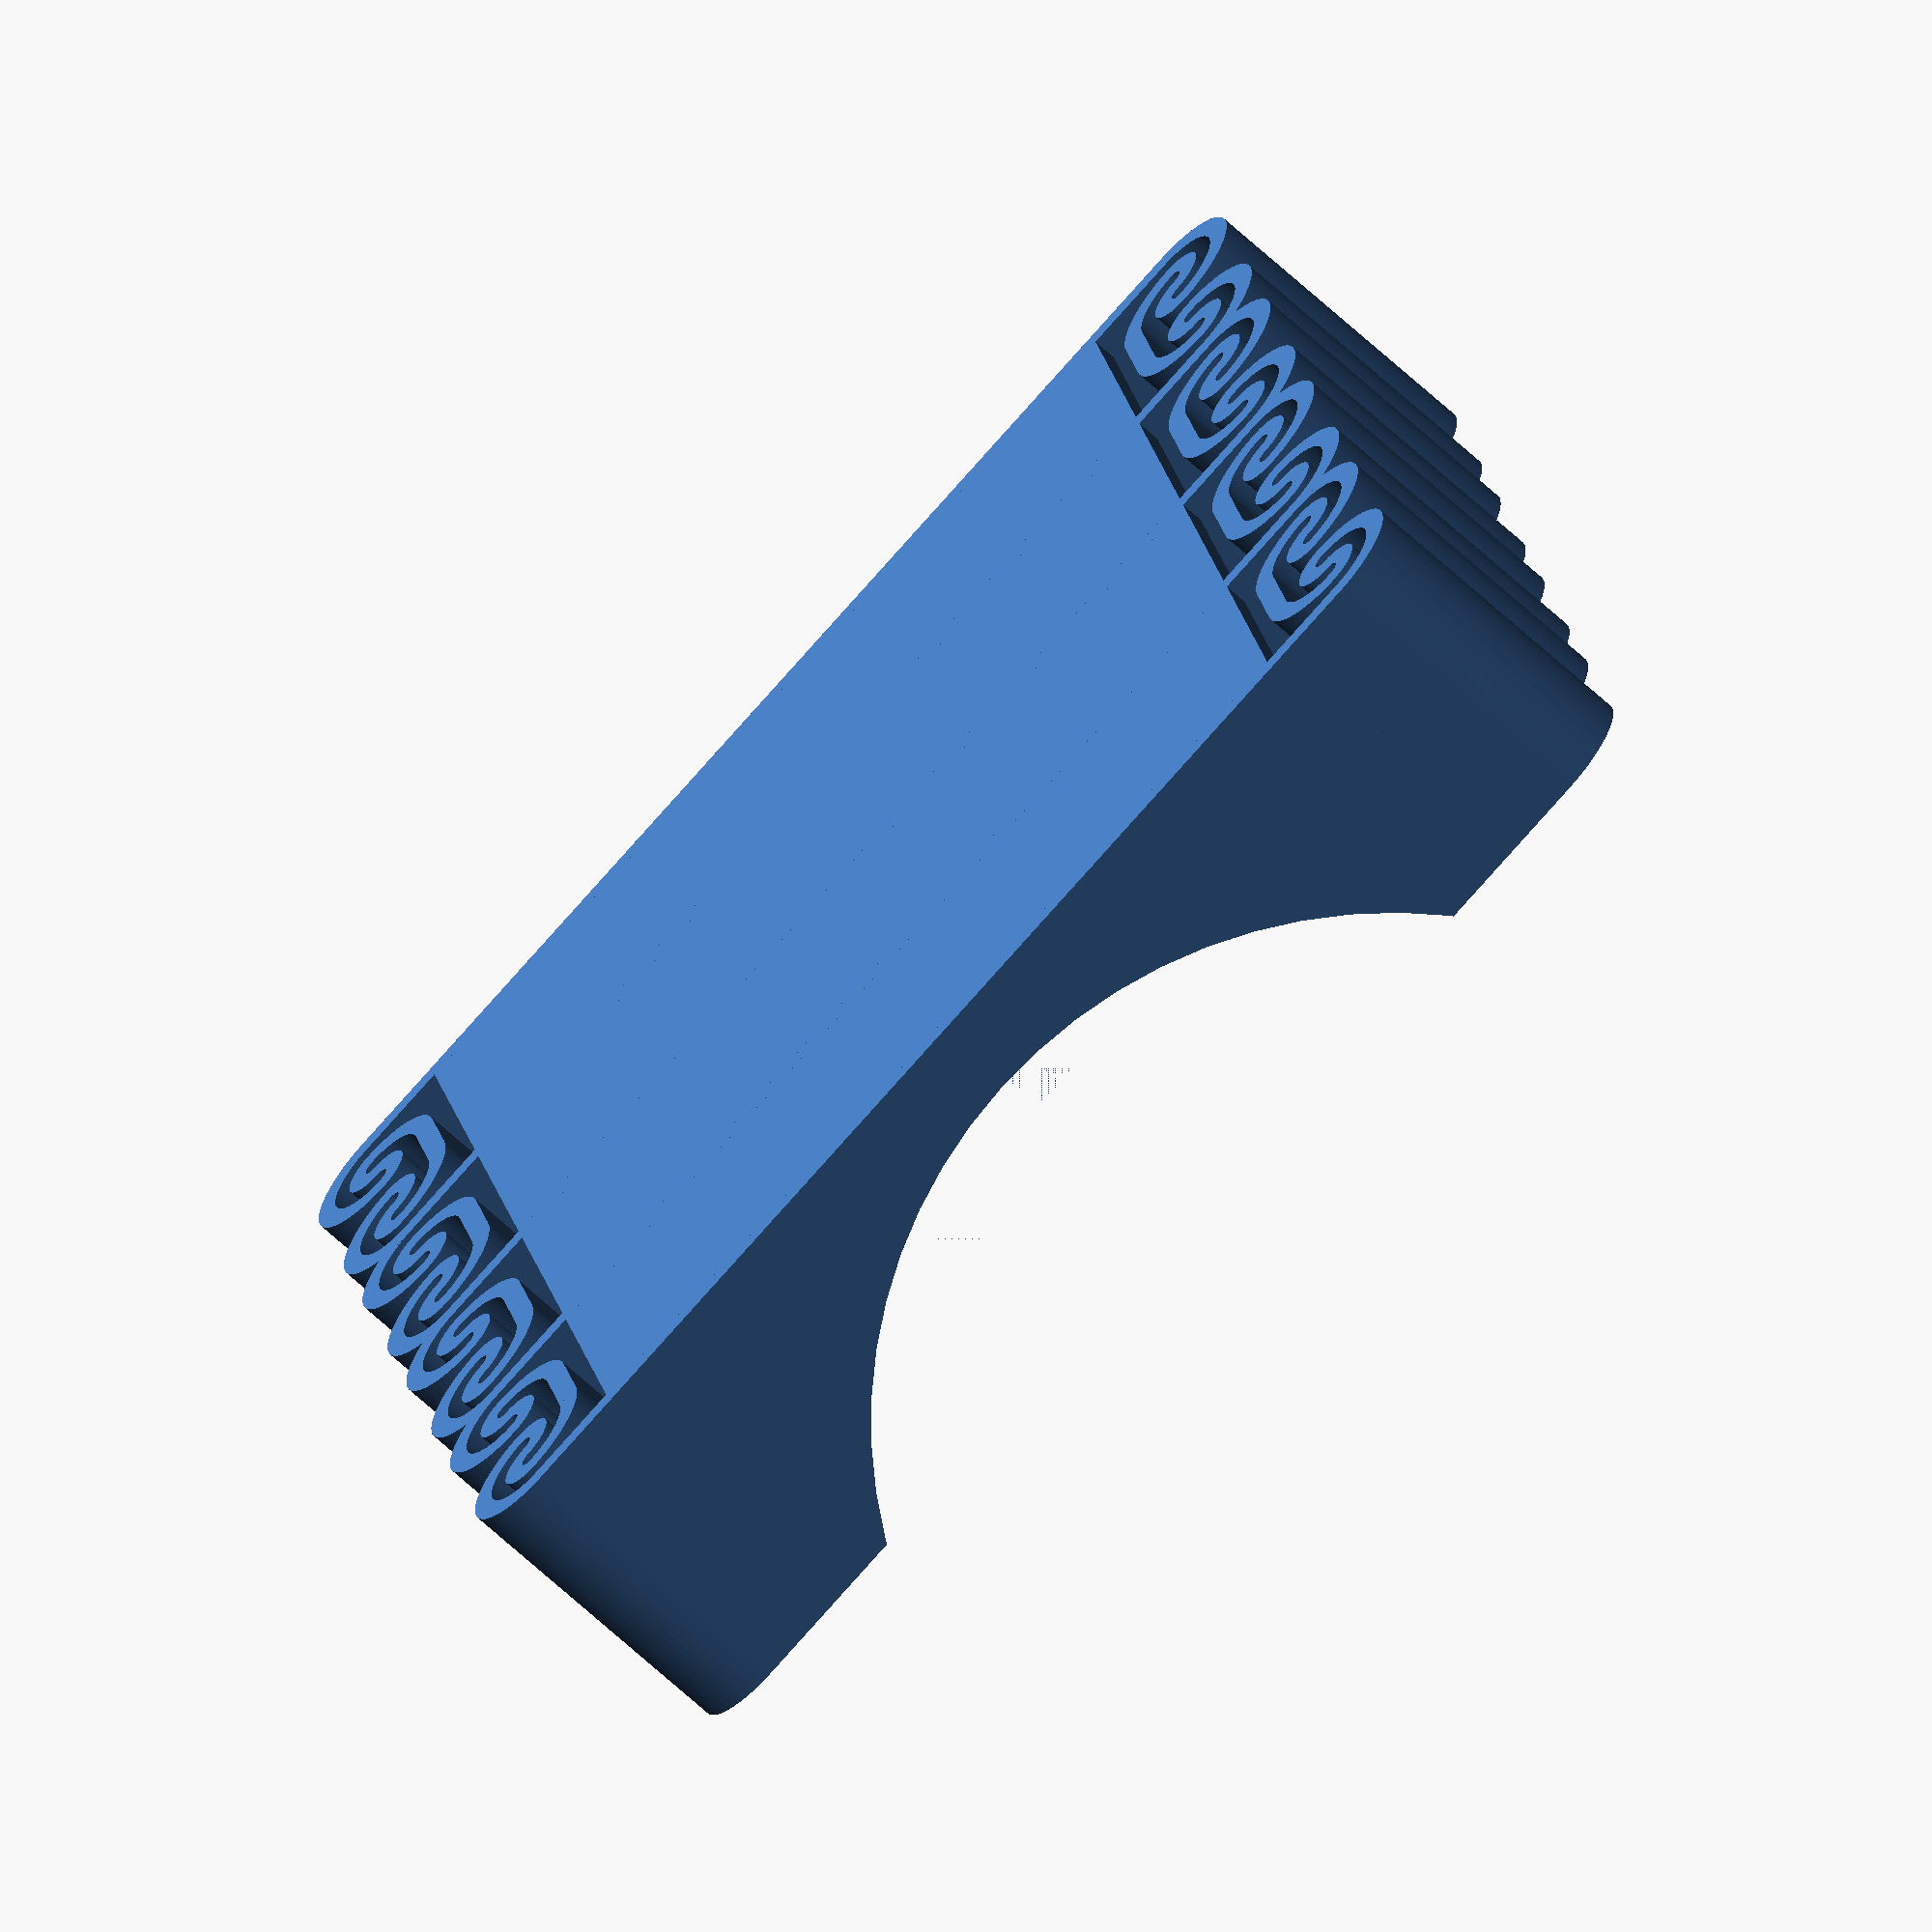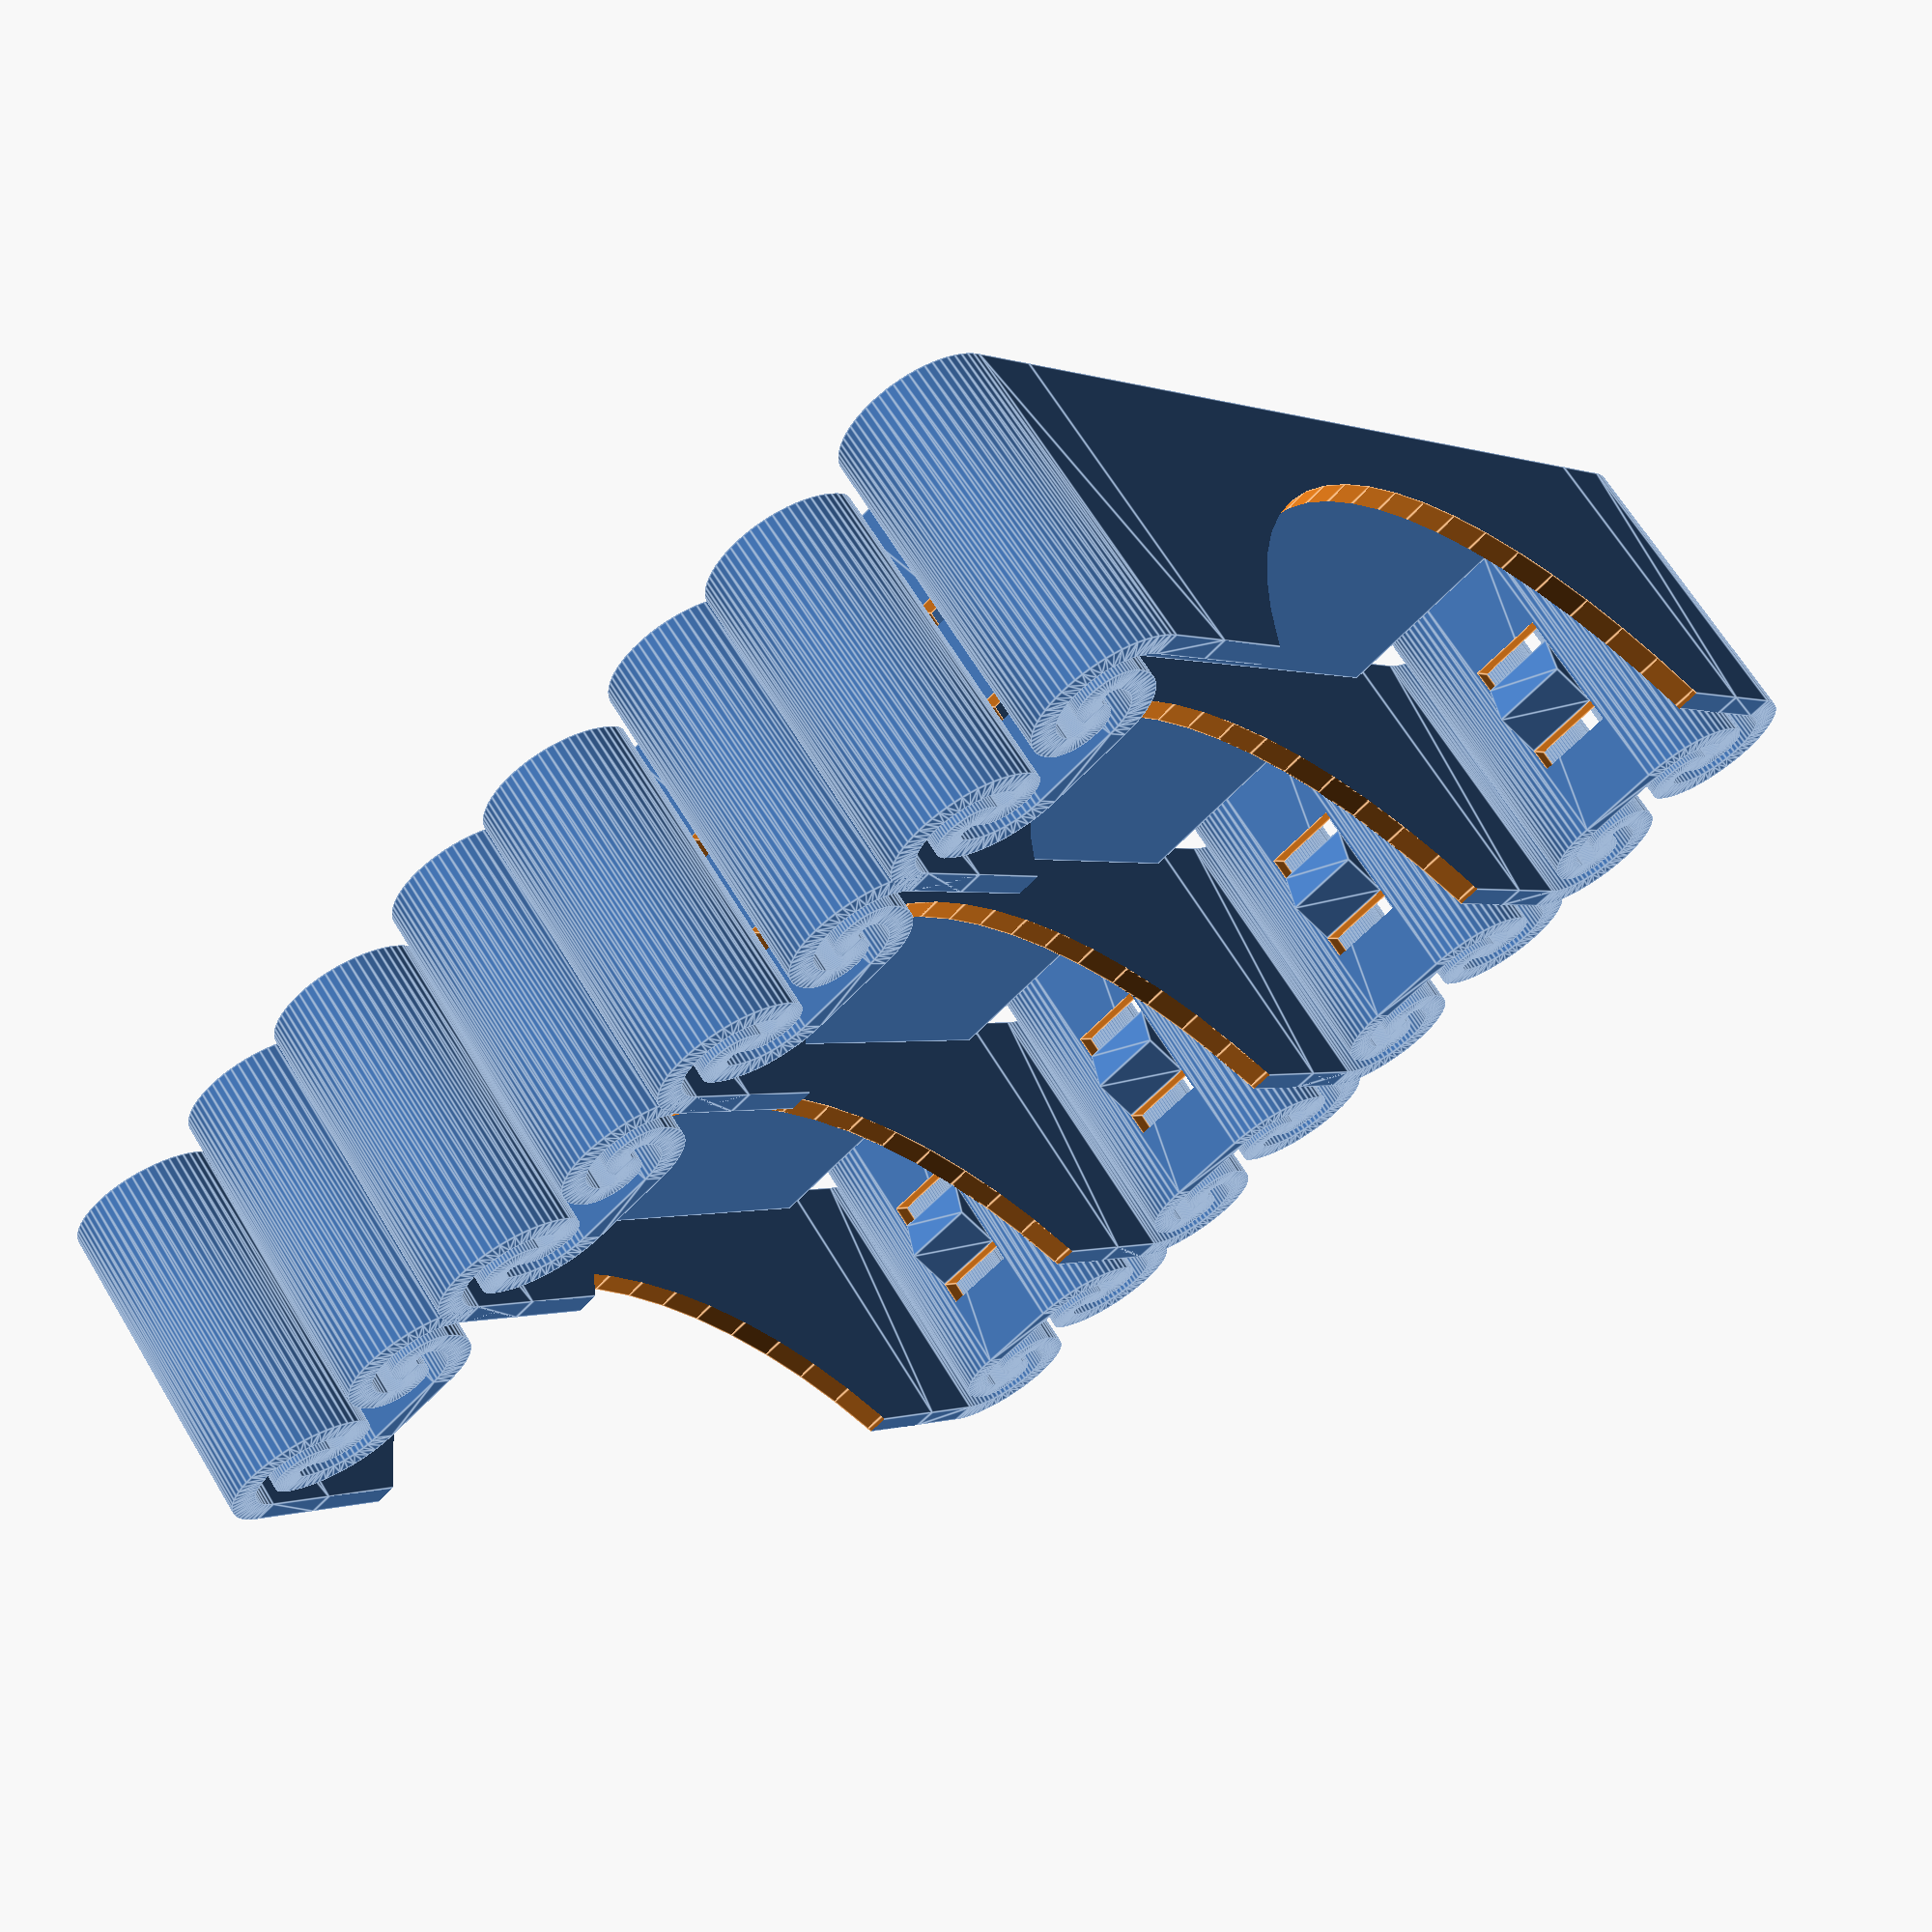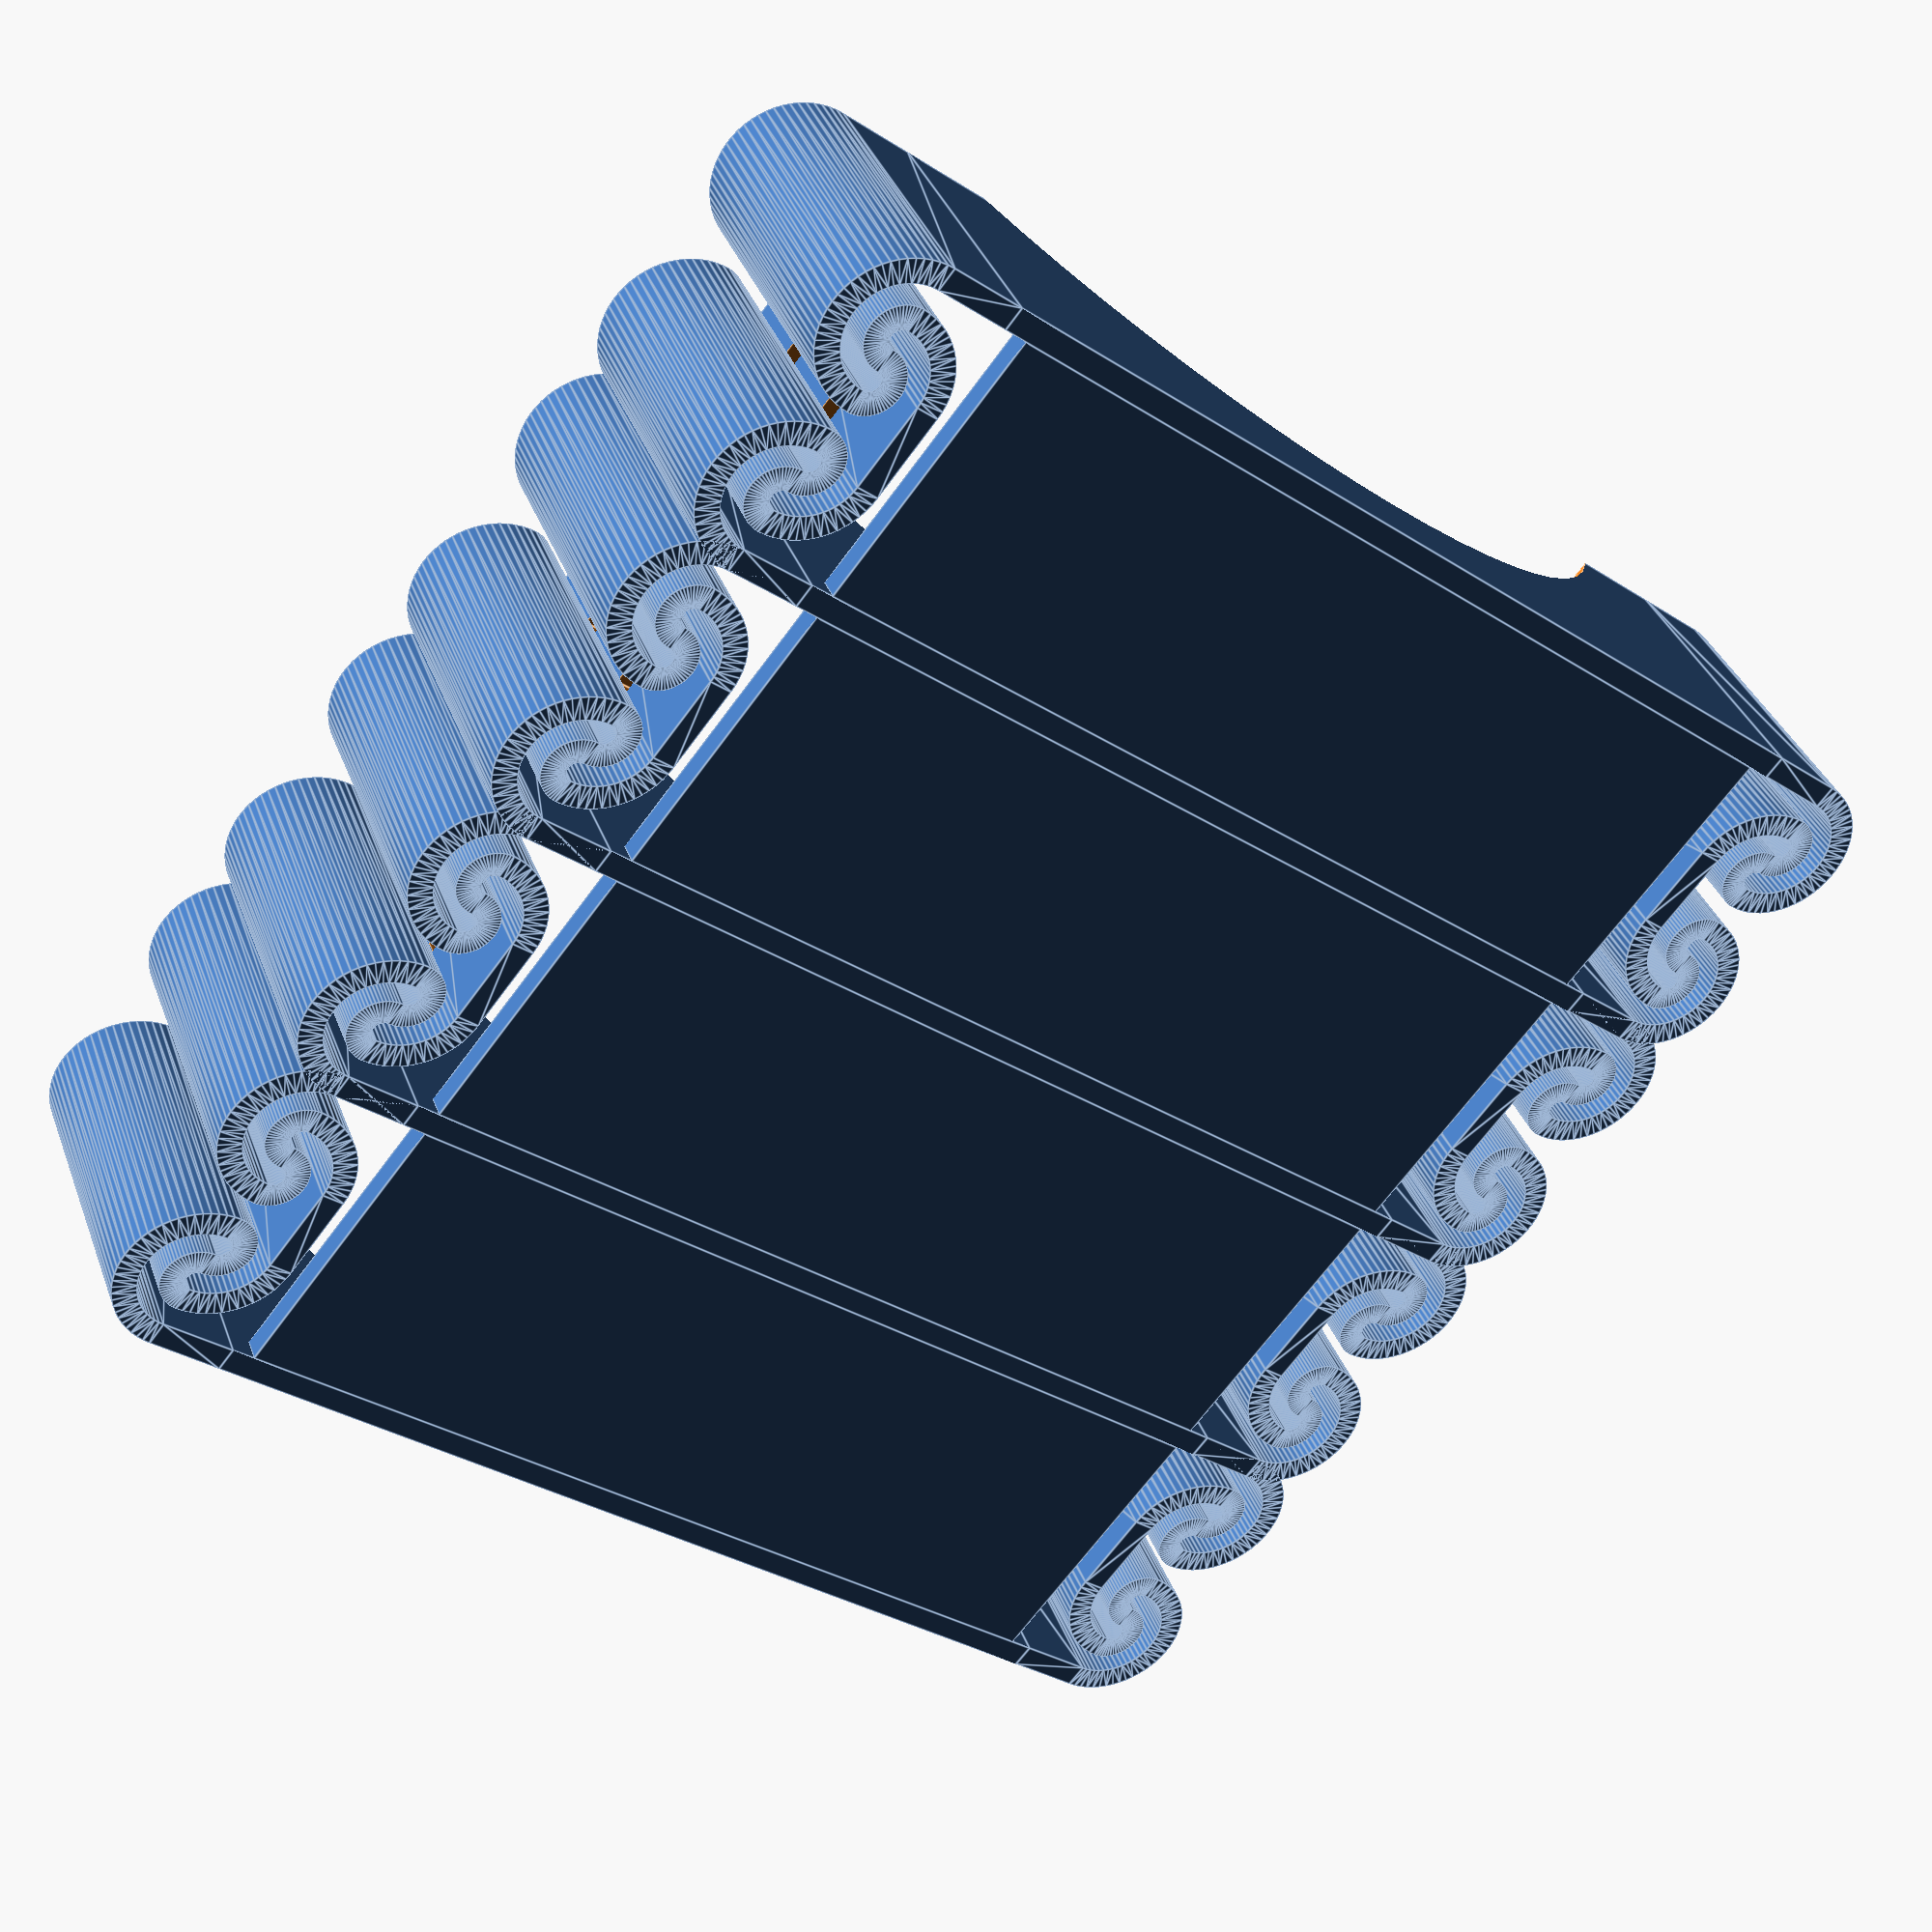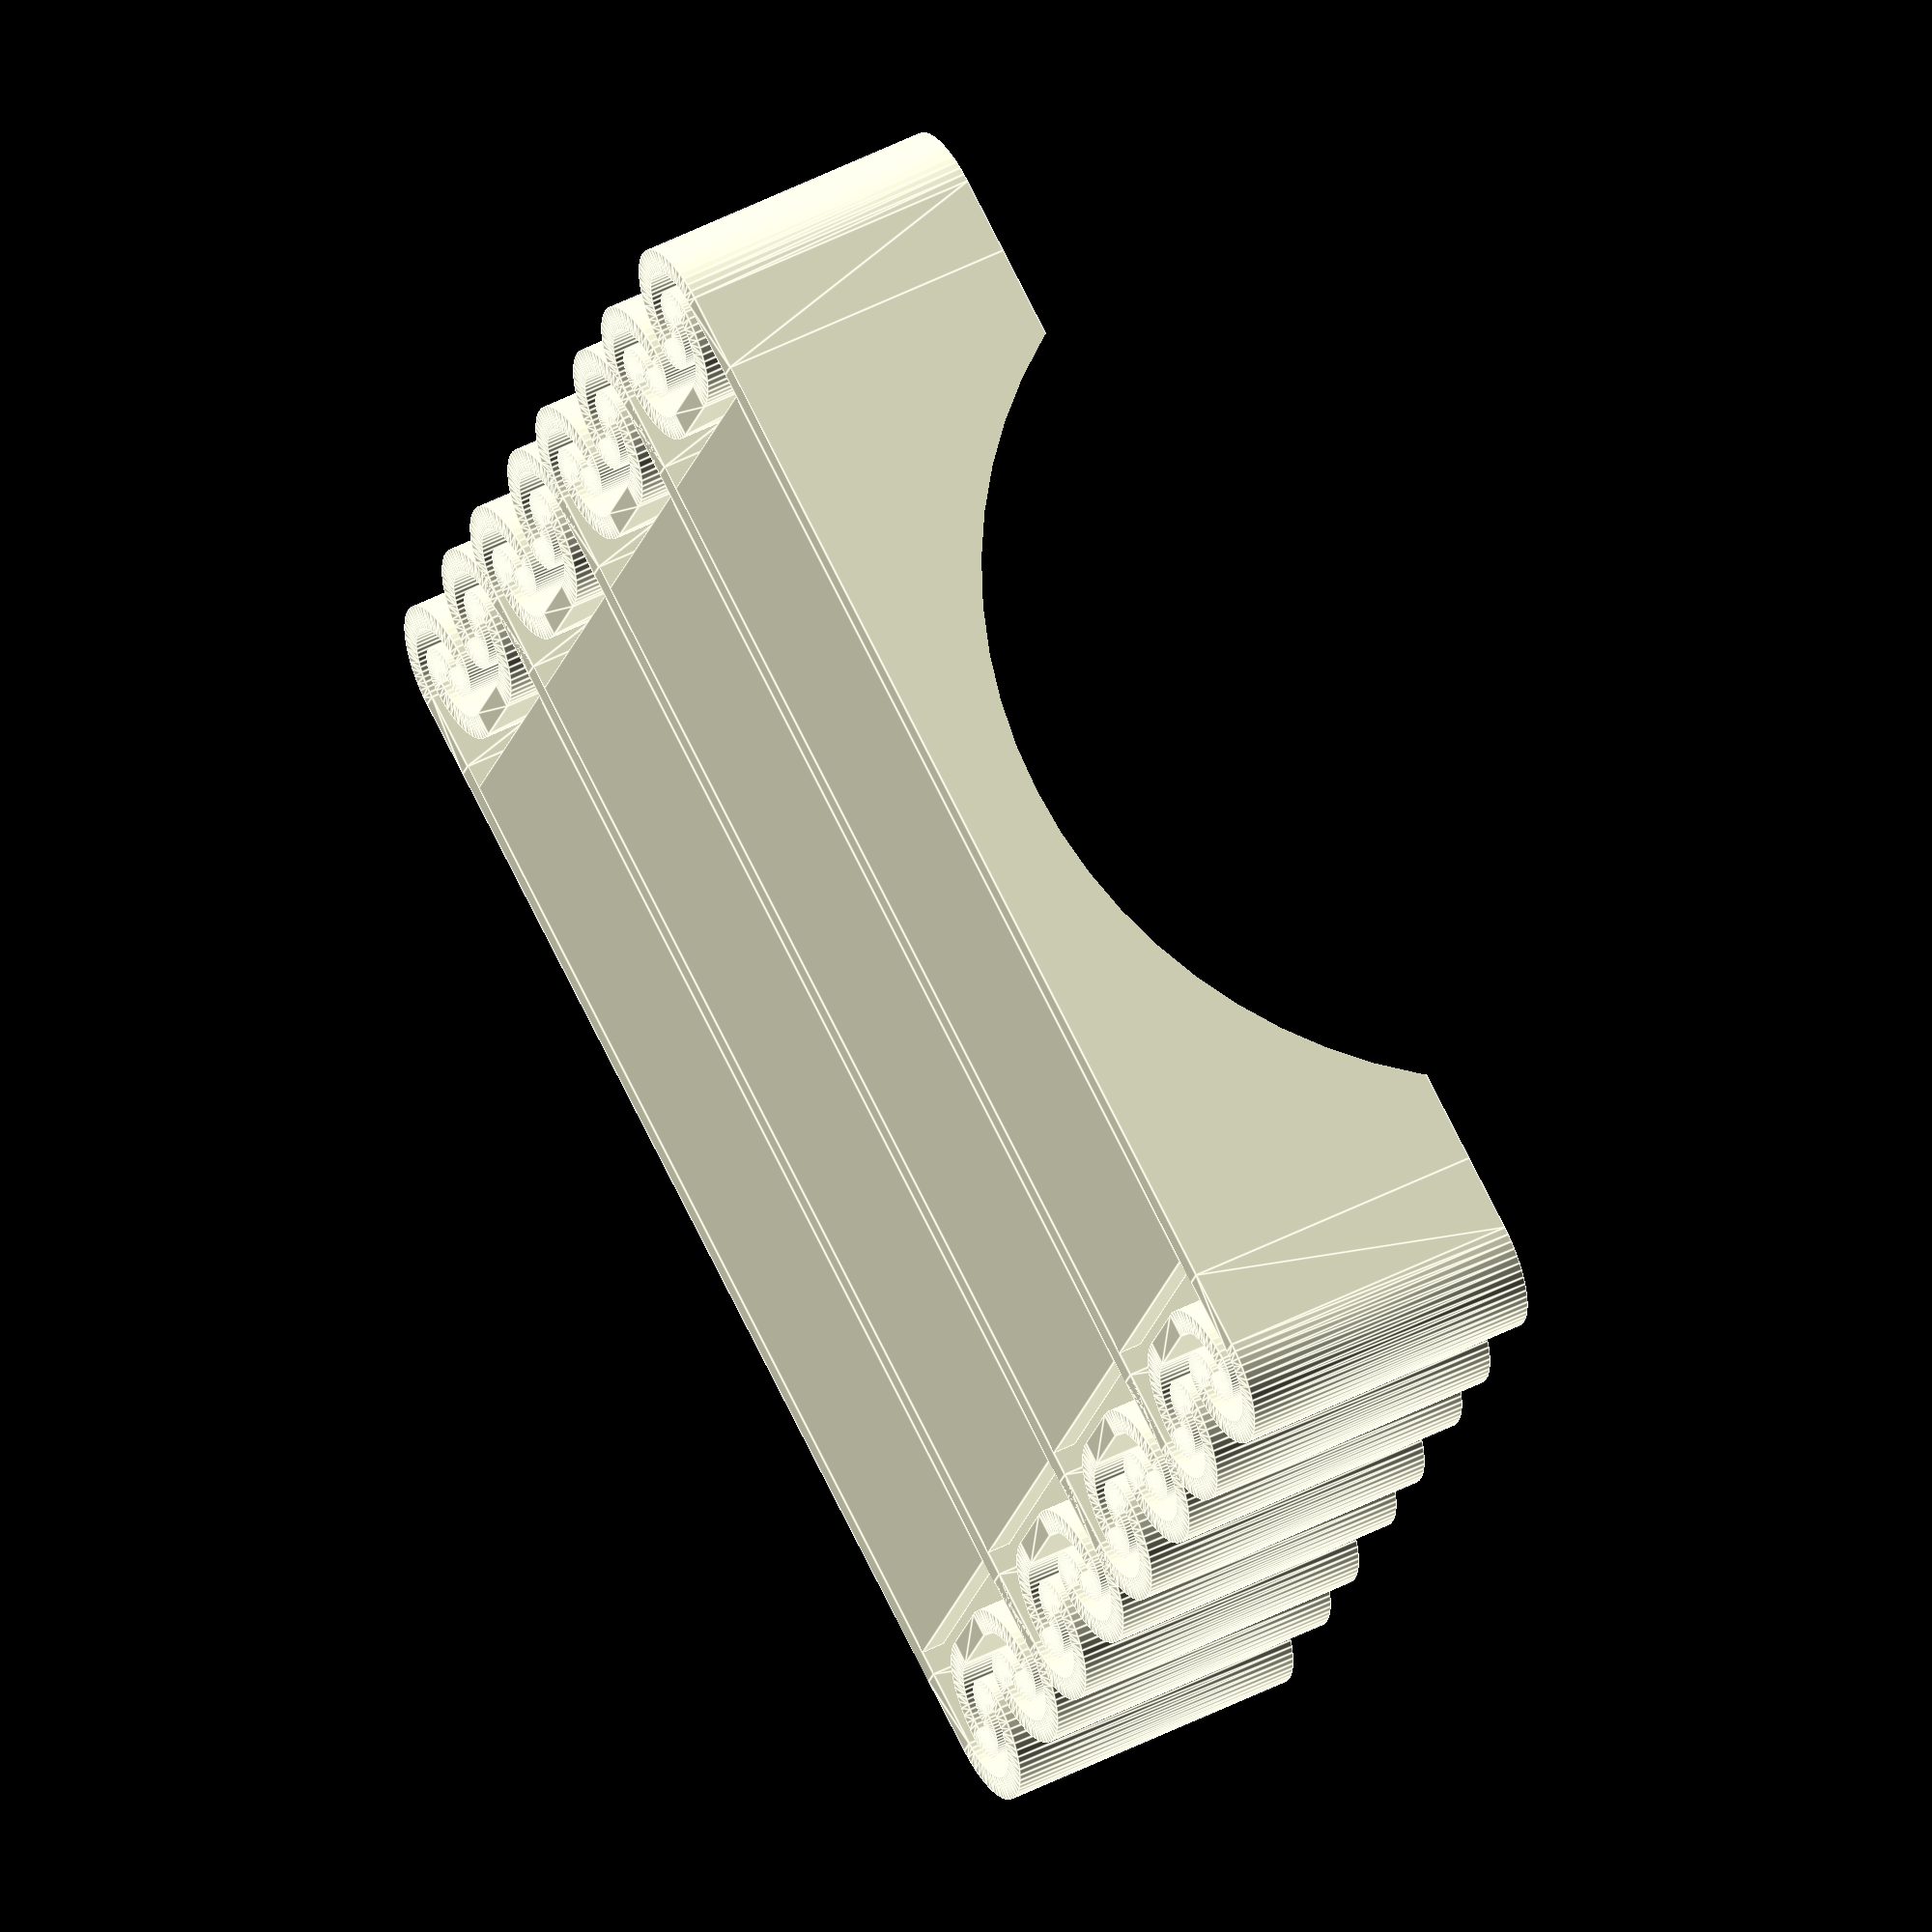
<openscad>
//parametric battery cell holder
//Heavily inspired by https://www.thingiverse.com/thing:456900,
//but not using any code from there 
//double spring make the design springier and serve as additional insulation

bissl = 1 / 100;
$fn = 64 / 1;

wall = 1.6;
contact_width = 1.6;
contact_depth = 1.6;
battery_d = 19;
battery_l = 65;
n=4;

module arc(radius, thickness, start, end, $fn=$fn) {
  points = [
    for (a = [start:360 / $fn:end])[(radius + thickness / 2) * sin(a),
                                    (radius + thickness / 2) * cos(a)],
    for (a = [-end:360 / $fn:-start])[(radius - thickness / 2) * sin(-a),
                                      (radius - thickness / 2) * cos(-a)]
  ];
  polygon(points);
}

module arcs(params,$fn=$fn) {
  for (param = params)
    translate([ param[0], param[1] ])
        arc(radius=param[2], thickness=param[3], start=param[4], end=param[5],$fn=$fn);
}

module spring_flat(wall,battery_d,$fn=$fn) {
  unit = (battery_d + wall) / 14;
  translate([ -wall / 2, wall / 2 ]) arcs([
    [ -3 * unit, 3 * unit, 3 * unit, wall, -180, 0 ],
    [ -3 * unit, 11 * unit, 3 * unit, wall, -180, 0 ],
    [ -3 * unit, 3 * unit, 1 * unit, wall, -180, 0 ],
    [ -3 * unit, 11 * unit, 1 * unit, wall, -180, 0 ],
    [ -3 * unit, 5 * unit, 1 * unit, wall, 0, 180 ],
    [ -3 * unit, 9 * unit, 1 * unit, wall, 0, 180 ],
    [ -3 * unit, 9 * unit, 3 * unit, wall, 0, 90 ],
    [ -3 * unit, 5 * unit, 3 * unit, wall, 90, 180 ]
  ],$fn=$fn);
  translate([ -wall, wall / 2 + 5 * unit ]) square([ wall, 4 * unit ]);
  translate([ -3 * unit - wall / 2, 0 ]) square([ 3 * unit + wall / 2, wall ]);
  translate([ -3 * unit - wall / 2, unit * 14 ])
      square([ 3 * unit + wall / 2, wall ]);
}

module spring(battery_d, wall, contact_width, contact_depth,$fn=$fn) {
  contact_size = battery_d * 2 / 7;
  difference() {
    linear_extrude(height = battery_d + wall, convexity = 8) spring_flat(wall = wall, battery_d = battery_d,$fn=$fn);
    translate([
      -wall - bissl, (battery_d - contact_size) / 2 + wall,
      (battery_d - contact_size) / 2 + wall +
      contact_size
    ]) cube([ wall + 2 * bissl, contact_size, contact_width ]);
    translate([
      -wall - bissl, (battery_d - contact_size) / 2 + wall,
      (battery_d - contact_size) / 2 + wall -
      contact_width
    ]) cube([ wall + 2 * bissl, contact_size, contact_width ]);
  }
  translate([ 0, wall + battery_d / 2, wall + battery_d / 2 ])
      rotate([ 90, 0, 0 ]) linear_extrude(height = contact_size, center = true)
          polygon([
            [ 0, contact_size / 2 ], [ 0, -contact_size / 2 ], [ contact_depth, 0 ]
          ]);
}

module holder(battery_l, battery_d, wall, contact_depth, contact_width,$fn=$fn) {
  difference() {
    union() {
      cube([ battery_l + 2 * contact_depth, wall, battery_d + wall ]);
      translate([ 0, battery_d + wall, 0 ])
          cube([ battery_l + 2 * contact_depth, wall, battery_d + wall ]);
    }
    translate([ battery_l / 2 + contact_depth, -bissl, battery_l / 2 + battery_d / 3 ])
        rotate([ -90, 0, 0 ]) cylinder(d = battery_l + contact_depth, h = battery_d + 2 * wall + 2 * bissl);
  }
  translate([ wall, wall, 0 ])
      cube([ battery_l - 2 * wall + 2 * contact_depth, battery_d, wall ]);
  translate([ battery_l + 2 * contact_depth, 0, 0 ]) mirror([ 1, 0, 0 ])
      spring(battery_d=battery_d, wall=wall, contact_width=contact_width, contact_depth=contact_depth,$fn=$fn);
  spring(battery_d=battery_d, wall=wall, contact_width=contact_width, contact_depth=contact_depth,$fn=$fn);
}

module holders(battery_l=65, battery_d=19, wall=2, contact_depth=2, contact_width=2, n=1,$fn=64) {
  for (i = [0:n - 1])
    translate([ 0, i * (battery_d + wall), 0 ]) holder(battery_l, battery_d, wall, contact_depth, contact_width,$fn=$fn);
}

holders(battery_l=battery_l, battery_d=battery_d, wall=wall, contact_depth=contact_depth, contact_width=contact_width, n=n,$fn=$fn);
</openscad>
<views>
elev=246.1 azim=191.8 roll=312.9 proj=o view=wireframe
elev=293.4 azim=50.2 roll=328.7 proj=p view=edges
elev=323.5 azim=321.1 roll=160.9 proj=p view=edges
elev=311.0 azim=155.0 roll=240.4 proj=o view=edges
</views>
